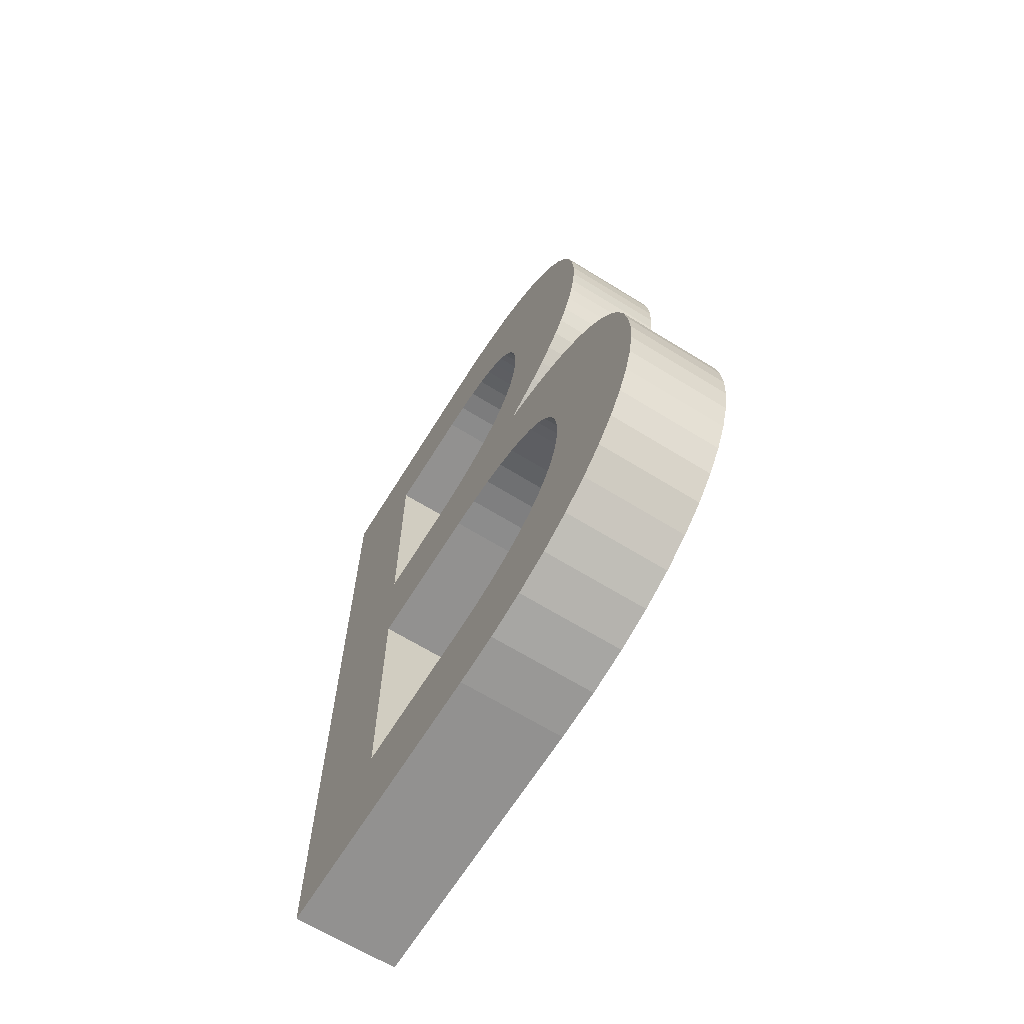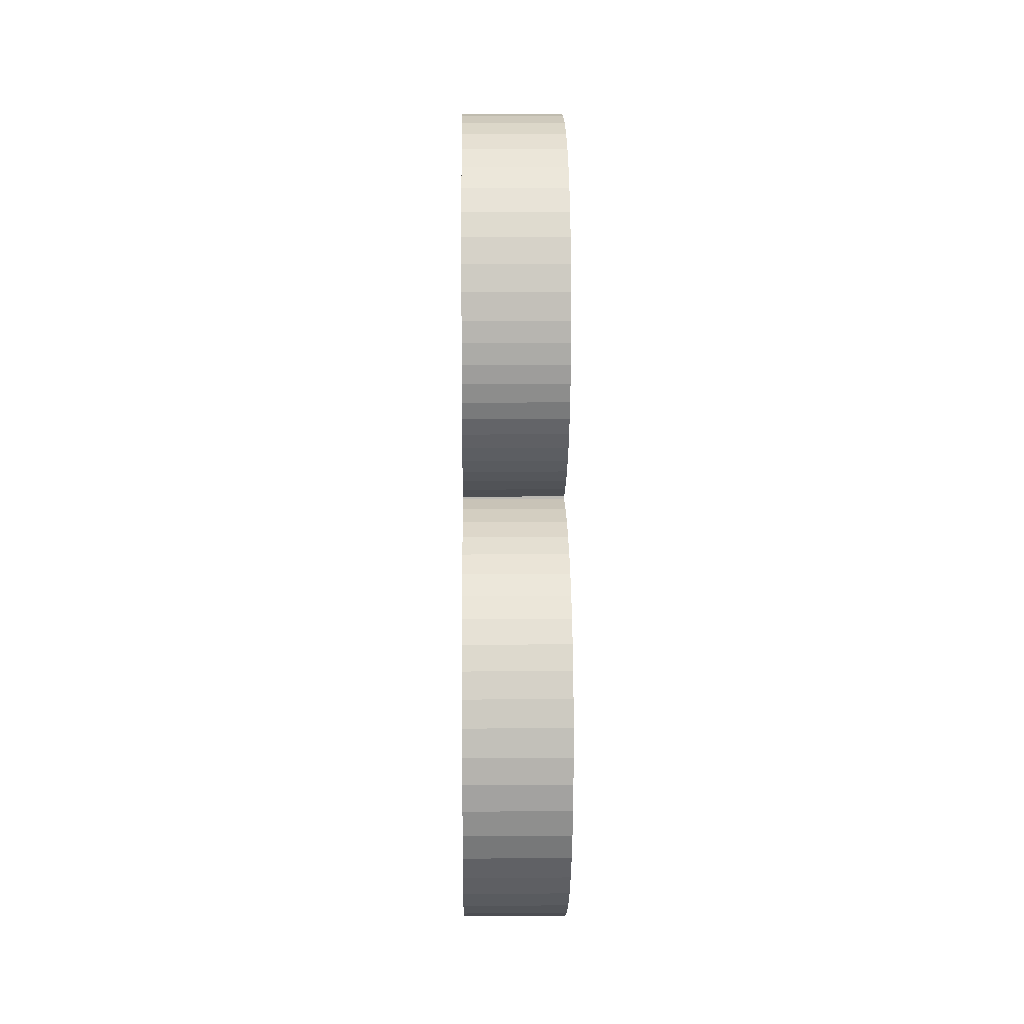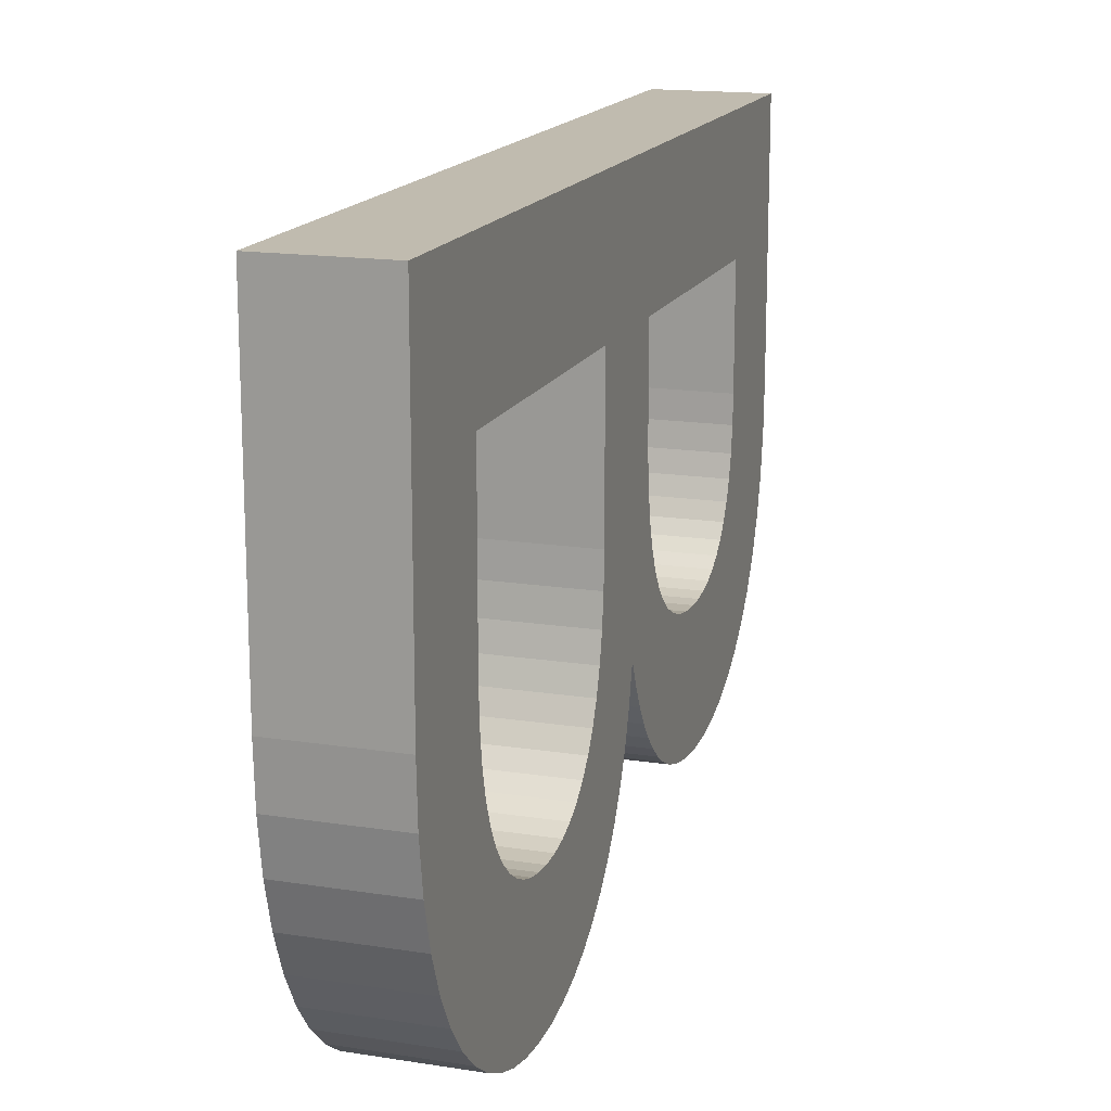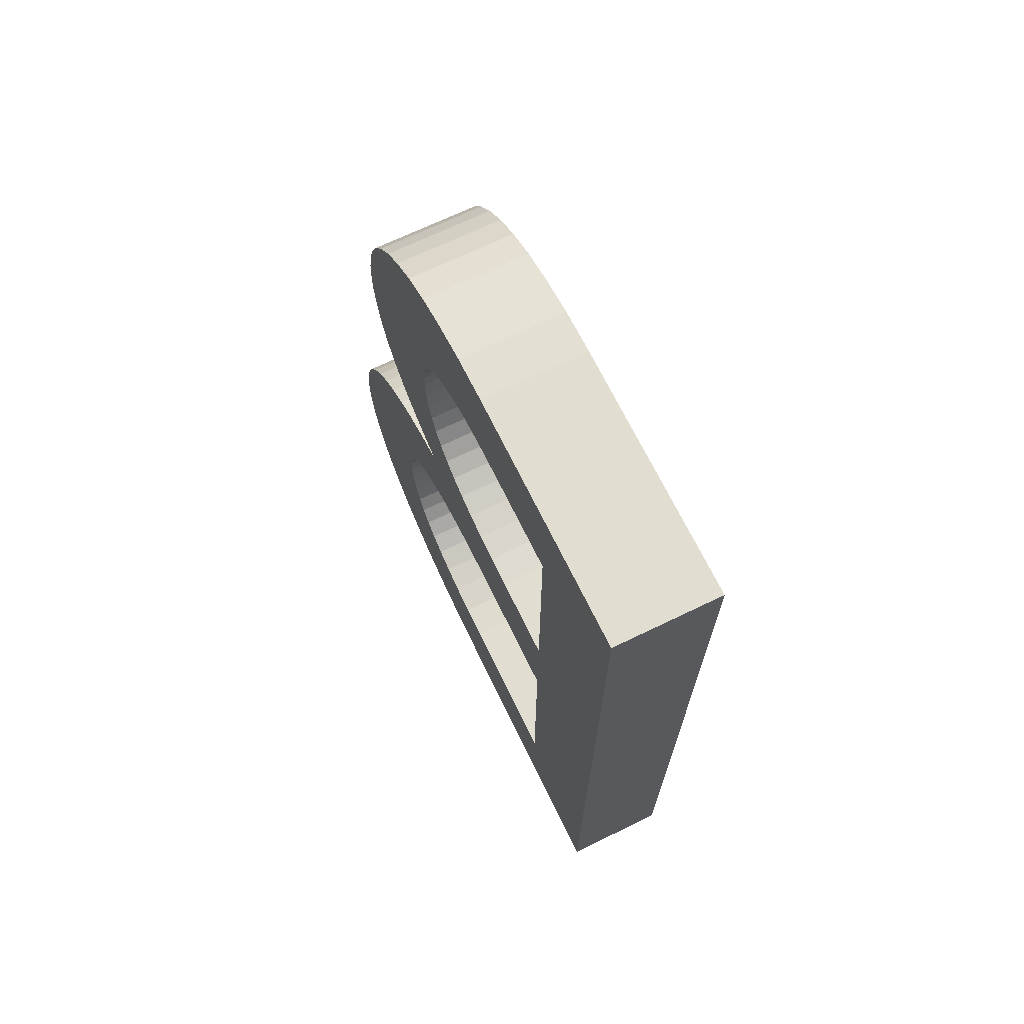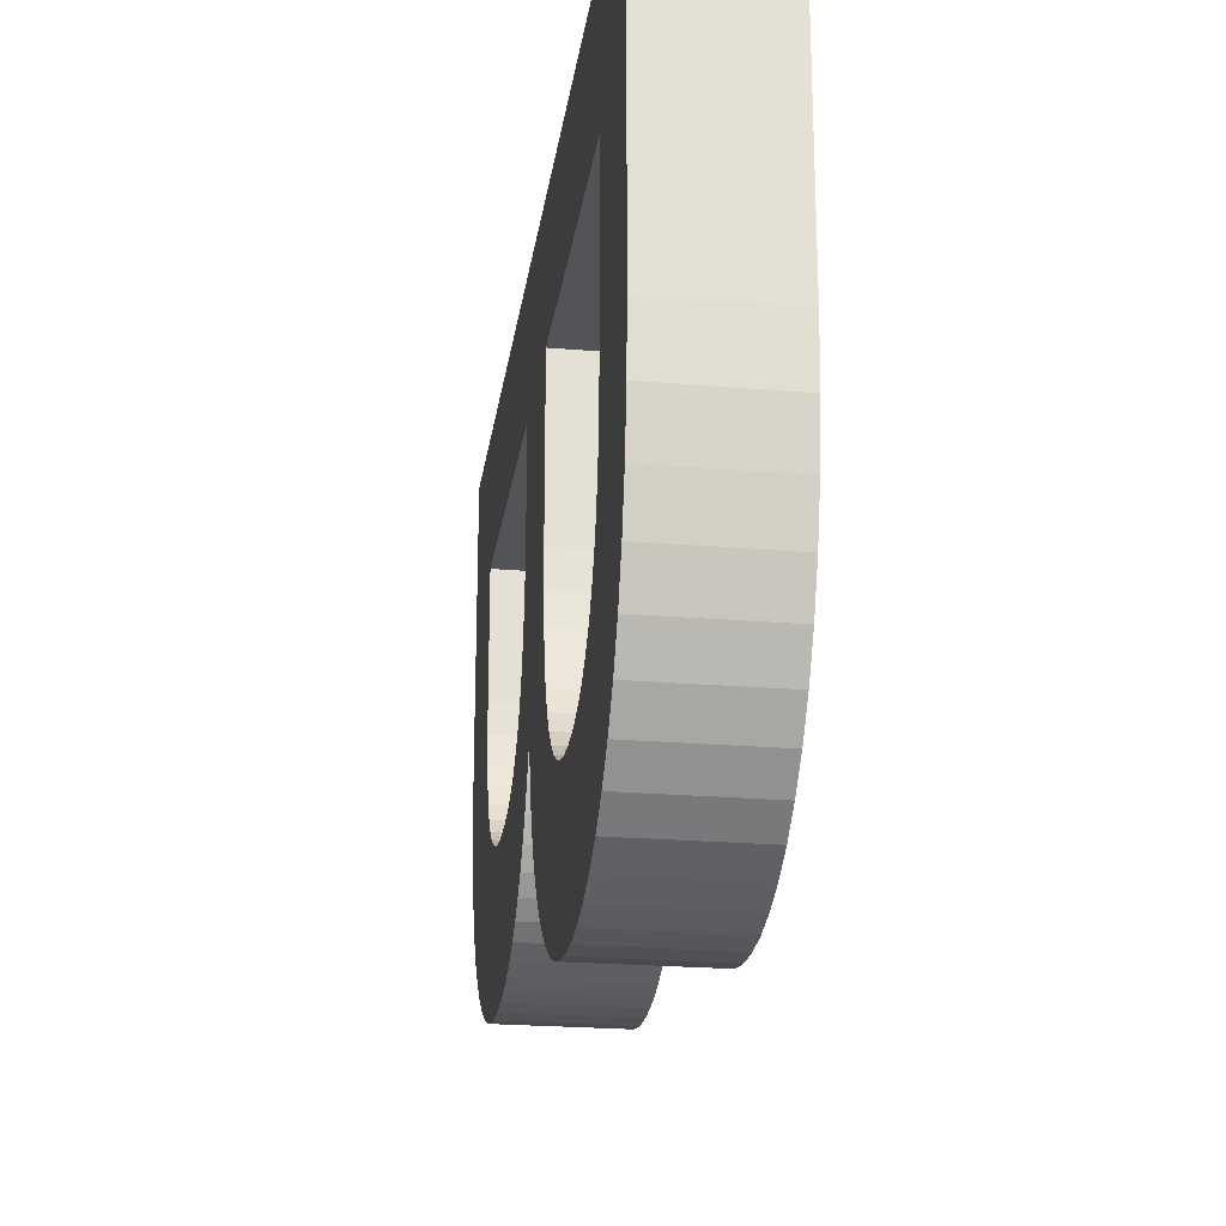
<metadata>
{"format":"obj","ext":"obj","renderer":"f3d","projection":"perspective","resolution":1024,"background":"white","views":[{"elev":-66.1,"azim":148.2,"up":"+Y"},{"elev":6.6,"azim":178.9,"up":"+Y"},{"elev":16.1,"azim":18.0,"up":"+Z"},{"elev":68.6,"azim":-25.9,"up":"+Y"},{"elev":-23.4,"azim":-8.0,"up":"+Z"}]}
</metadata>
<code>
o Text
v 0.05308 -0.3336 0.1762
v 0.05308 -0.3336 -0.05781
v 0.05308 -0.3316 -0.09833
v 0.05308 -0.326 -0.1345
v 0.05308 -0.317 -0.1665
v 0.05308 -0.3051 -0.1945
v 0.05308 -0.2907 -0.2186
v 0.05308 -0.2741 -0.2389
v 0.05308 -0.2558 -0.2557
v 0.05308 -0.2361 -0.2691
v 0.05308 -0.2155 -0.2793
v 0.05308 -0.1943 -0.2863
v 0.05308 -0.1728 -0.2905
v 0.05308 -0.1516 -0.2918
v 0.05308 -0.1292 -0.2905
v 0.05308 -0.1078 -0.2867
v 0.05308 -0.08767 -0.2805
v 0.05308 -0.06881 -0.272
v 0.05308 -0.05131 -0.2611
v 0.05308 -0.03525 -0.2481
v 0.05308 -0.02071 -0.2329
v 0.05308 -0.00777 -0.2157
v 0.05308 0.003487 -0.1965
v 0.05308 0.01298 -0.1754
v 0.05308 0.02064 -0.1525
v 0.05308 0.02638 -0.1278
v 0.05308 0.02838 -0.1278
v 0.05308 0.03599 -0.1448
v 0.05308 0.04433 -0.1602
v 0.05308 0.05344 -0.174
v 0.05308 0.06334 -0.1863
v 0.05308 0.07406 -0.1971
v 0.05308 0.08563 -0.2064
v 0.05308 0.09807 -0.2143
v 0.05308 0.1114 -0.2206
v 0.05308 0.1257 -0.2255
v 0.05308 0.1409 -0.229
v 0.05308 0.1571 -0.2311
v 0.05308 0.1744 -0.2318
v 0.05308 0.1959 -0.2305
v 0.05308 0.2171 -0.2265
v 0.05308 0.2378 -0.2197
v 0.05308 0.2577 -0.21
v 0.05308 0.2764 -0.1975
v 0.05308 0.2936 -0.1819
v 0.05308 0.3091 -0.1633
v 0.05308 0.3224 -0.1416
v 0.05308 0.3333 -0.1166
v 0.05308 0.3415 -0.0884
v 0.05308 0.3466 -0.05682
v 0.05308 0.3484 -0.02181
v 0.05308 0.3484 0.1762
v 0.05308 0.2604 0.07819
v 0.05308 0.2604 -0.01181
v 0.05308 0.2595 -0.03306
v 0.05308 0.2569 -0.05187
v 0.05308 0.2527 -0.06837
v 0.05308 0.2471 -0.08266
v 0.05308 0.2401 -0.09485
v 0.05308 0.232 -0.1051
v 0.05308 0.2228 -0.1134
v 0.05308 0.2127 -0.12
v 0.05308 0.2017 -0.1249
v 0.05308 0.1901 -0.1282
v 0.05308 0.178 -0.1302
v 0.05308 0.1654 -0.1308
v 0.05308 0.1479 -0.1298
v 0.05308 0.132 -0.1269
v 0.05308 0.1176 -0.1219
v 0.05308 0.1047 -0.115
v 0.05308 0.09333 -0.1061
v 0.05308 0.0835 -0.09518
v 0.05308 0.0752 -0.08223
v 0.05308 0.06842 -0.06725
v 0.05308 0.06314 -0.05023
v 0.05308 0.05938 -0.03115
v 0.05308 0.05713 -0.01002
v 0.05308 0.05638 0.01319
v 0.05308 0.05638 0.07819
v 0.05308 -0.03162 0.07819
v 0.05308 -0.03162 -0.03981
v 0.05308 -0.03252 -0.06442
v 0.05308 -0.03517 -0.08676
v 0.05308 -0.03947 -0.1069
v 0.05308 -0.04533 -0.1247
v 0.05308 -0.05266 -0.1404
v 0.05308 -0.06137 -0.1539
v 0.05308 -0.07138 -0.1653
v 0.05308 -0.08259 -0.1745
v 0.05308 -0.0949 -0.1817
v 0.05308 -0.1082 -0.1868
v 0.05308 -0.1225 -0.1898
v 0.05308 -0.1376 -0.1908
v 0.05308 -0.1505 -0.1901
v 0.05308 -0.1633 -0.188
v 0.05308 -0.176 -0.1842
v 0.05308 -0.1883 -0.1785
v 0.05308 -0.1999 -0.1708
v 0.05308 -0.2107 -0.1609
v 0.05308 -0.2205 -0.1486
v 0.05308 -0.229 -0.1338
v 0.05308 -0.2359 -0.1161
v 0.05308 -0.2412 -0.09555
v 0.05308 -0.2445 -0.07184
v 0.05308 -0.2456 -0.04481
v 0.05308 -0.2456 0.07819
v -0.03062 -0.3336 0.1762
v -0.03062 -0.3336 -0.05781
v -0.03062 -0.3316 -0.09833
v -0.03062 -0.326 -0.1345
v -0.03062 -0.317 -0.1665
v -0.03062 -0.3051 -0.1945
v -0.03062 -0.2907 -0.2186
v -0.03062 -0.2741 -0.2389
v -0.03062 -0.2558 -0.2557
v -0.03062 -0.2361 -0.2691
v -0.03062 -0.2155 -0.2793
v -0.03062 -0.1943 -0.2863
v -0.03062 -0.1728 -0.2905
v -0.03062 -0.1516 -0.2918
v -0.03062 -0.1292 -0.2905
v -0.03062 -0.1078 -0.2867
v -0.03062 -0.08767 -0.2805
v -0.03062 -0.06881 -0.272
v -0.03062 -0.05131 -0.2611
v -0.03062 -0.03525 -0.2481
v -0.03062 -0.02071 -0.2329
v -0.03062 -0.00777 -0.2157
v -0.03062 0.003487 -0.1965
v -0.03062 0.01298 -0.1754
v -0.03062 0.02064 -0.1525
v -0.03062 0.02638 -0.1278
v -0.03062 0.02838 -0.1278
v -0.03062 0.03599 -0.1448
v -0.03062 0.04433 -0.1602
v -0.03062 0.05344 -0.174
v -0.03062 0.06334 -0.1863
v -0.03062 0.07406 -0.1971
v -0.03062 0.08563 -0.2064
v -0.03062 0.09807 -0.2143
v -0.03062 0.1114 -0.2206
v -0.03062 0.1257 -0.2255
v -0.03062 0.1409 -0.229
v -0.03062 0.1571 -0.2311
v -0.03062 0.1744 -0.2318
v -0.03062 0.1959 -0.2305
v -0.03062 0.2171 -0.2265
v -0.03062 0.2378 -0.2197
v -0.03062 0.2577 -0.21
v -0.03062 0.2764 -0.1975
v -0.03062 0.2936 -0.1819
v -0.03062 0.3091 -0.1633
v -0.03062 0.3224 -0.1416
v -0.03062 0.3333 -0.1166
v -0.03062 0.3415 -0.0884
v -0.03062 0.3466 -0.05682
v -0.03062 0.3484 -0.02181
v -0.03062 0.3484 0.1762
v -0.03062 0.2604 0.07819
v -0.03062 0.2604 -0.01181
v -0.03062 0.2595 -0.03306
v -0.03062 0.2569 -0.05187
v -0.03062 0.2527 -0.06837
v -0.03062 0.2471 -0.08266
v -0.03062 0.2401 -0.09485
v -0.03062 0.232 -0.1051
v -0.03062 0.2228 -0.1134
v -0.03062 0.2127 -0.12
v -0.03062 0.2017 -0.1249
v -0.03062 0.1901 -0.1282
v -0.03062 0.178 -0.1302
v -0.03062 0.1654 -0.1308
v -0.03062 0.1479 -0.1298
v -0.03062 0.132 -0.1269
v -0.03062 0.1176 -0.1219
v -0.03062 0.1047 -0.115
v -0.03062 0.09333 -0.1061
v -0.03062 0.0835 -0.09518
v -0.03062 0.0752 -0.08223
v -0.03062 0.06842 -0.06725
v -0.03062 0.06314 -0.05023
v -0.03062 0.05938 -0.03115
v -0.03062 0.05713 -0.01002
v -0.03062 0.05638 0.01319
v -0.03062 0.05638 0.07819
v -0.03062 -0.03162 0.07819
v -0.03062 -0.03162 -0.03981
v -0.03062 -0.03252 -0.06442
v -0.03062 -0.03517 -0.08676
v -0.03062 -0.03947 -0.1069
v -0.03062 -0.04533 -0.1247
v -0.03062 -0.05266 -0.1404
v -0.03062 -0.06137 -0.1539
v -0.03062 -0.07138 -0.1653
v -0.03062 -0.08259 -0.1745
v -0.03062 -0.0949 -0.1817
v -0.03062 -0.1082 -0.1868
v -0.03062 -0.1225 -0.1898
v -0.03062 -0.1376 -0.1908
v -0.03062 -0.1505 -0.1901
v -0.03062 -0.1633 -0.188
v -0.03062 -0.176 -0.1842
v -0.03062 -0.1883 -0.1785
v -0.03062 -0.1999 -0.1708
v -0.03062 -0.2107 -0.1609
v -0.03062 -0.2205 -0.1486
v -0.03062 -0.229 -0.1338
v -0.03062 -0.2359 -0.1161
v -0.03062 -0.2412 -0.09555
v -0.03062 -0.2445 -0.07184
v -0.03062 -0.2456 -0.04481
v -0.03062 -0.2456 0.07819
f 1 52 53
f 53 52 51
f 53 51 50
f 53 50 49
f 53 49 48
f 53 48 47
f 53 47 46
f 53 46 45
f 53 45 44
f 53 44 54
f 54 44 43
f 1 53 79
f 55 54 43
f 56 55 43
f 56 43 42
f 57 56 42
f 58 57 42
f 59 58 42
f 60 59 42
f 60 42 41
f 61 60 41
f 62 61 41
f 62 41 40
f 63 62 40
f 64 63 40
f 64 40 39
f 65 64 39
f 66 65 39
f 66 39 38
f 67 66 38
f 67 38 37
f 68 67 37
f 68 37 36
f 69 68 36
f 69 36 35
f 70 69 35
f 70 35 34
f 71 70 34
f 71 34 33
f 72 71 33
f 72 33 32
f 73 72 32
f 74 73 32
f 74 32 31
f 75 74 31
f 75 31 30
f 76 75 30
f 77 76 30
f 78 77 30
f 1 79 80
f 80 79 78
f 80 78 30
f 80 30 29
f 80 29 28
f 80 28 27
f 80 27 26
f 80 26 25
f 80 25 24
f 80 24 23
f 80 23 22
f 80 22 21
f 80 21 81
f 81 21 20
f 1 80 106
f 82 81 20
f 83 82 20
f 84 83 20
f 84 20 19
f 85 84 19
f 86 85 19
f 86 19 18
f 87 86 18
f 88 87 18
f 88 18 17
f 89 88 17
f 90 89 17
f 90 17 16
f 91 90 16
f 91 16 15
f 92 91 15
f 93 92 15
f 93 15 14
f 94 93 14
f 95 94 14
f 95 14 13
f 96 95 13
f 96 13 12
f 97 96 12
f 98 97 12
f 98 12 11
f 99 98 11
f 100 99 11
f 100 11 10
f 101 100 10
f 102 101 10
f 103 102 10
f 103 10 9
f 104 103 9
f 105 104 9
f 1 106 105
f 1 105 9
f 1 9 8
f 1 8 7
f 1 7 6
f 1 6 5
f 1 5 4
f 1 4 3
f 1 3 2
f 107 159 158
f 159 157 158
f 159 156 157
f 159 155 156
f 159 154 155
f 159 153 154
f 159 152 153
f 159 151 152
f 159 150 151
f 159 160 150
f 160 149 150
f 107 185 159
f 161 149 160
f 162 149 161
f 162 148 149
f 163 148 162
f 164 148 163
f 165 148 164
f 166 148 165
f 166 147 148
f 167 147 166
f 168 147 167
f 168 146 147
f 169 146 168
f 170 146 169
f 170 145 146
f 171 145 170
f 172 145 171
f 172 144 145
f 173 144 172
f 173 143 144
f 174 143 173
f 174 142 143
f 175 142 174
f 175 141 142
f 176 141 175
f 176 140 141
f 177 140 176
f 177 139 140
f 178 139 177
f 178 138 139
f 179 138 178
f 180 138 179
f 180 137 138
f 181 137 180
f 181 136 137
f 182 136 181
f 183 136 182
f 184 136 183
f 107 186 185
f 186 184 185
f 186 136 184
f 186 135 136
f 186 134 135
f 186 133 134
f 186 132 133
f 186 131 132
f 186 130 131
f 186 129 130
f 186 128 129
f 186 127 128
f 186 187 127
f 187 126 127
f 107 212 186
f 188 126 187
f 189 126 188
f 190 126 189
f 190 125 126
f 191 125 190
f 192 125 191
f 192 124 125
f 193 124 192
f 194 124 193
f 194 123 124
f 195 123 194
f 196 123 195
f 196 122 123
f 197 122 196
f 197 121 122
f 198 121 197
f 199 121 198
f 199 120 121
f 200 120 199
f 201 120 200
f 201 119 120
f 202 119 201
f 202 118 119
f 203 118 202
f 204 118 203
f 204 117 118
f 205 117 204
f 206 117 205
f 206 116 117
f 207 116 206
f 208 116 207
f 209 116 208
f 209 115 116
f 210 115 209
f 211 115 210
f 107 211 212
f 107 115 211
f 107 114 115
f 107 113 114
f 107 112 113
f 107 111 112
f 107 110 111
f 107 109 110
f 107 108 109
f 47 152 46
f 24 129 23
f 37 142 36
f 14 119 13
f 69 174 68
f 96 201 95
f 46 151 45
f 23 128 22
f 45 150 44
f 22 127 21
f 36 141 35
f 13 118 12
f 54 159 53
f 81 186 80
f 70 175 69
f 97 202 96
f 98 203 97
f 44 149 43
f 21 126 20
f 35 140 34
f 71 176 70
f 53 185 79
f 80 212 106
f 12 117 11
f 55 160 54
f 82 187 81
f 99 204 98
f 34 139 33
f 56 161 55
f 83 188 82
f 72 177 71
f 100 205 99
f 84 189 83
f 43 148 42
f 33 138 32
f 11 116 10
f 57 162 56
f 73 178 72
f 101 206 100
f 20 125 19
f 58 163 57
f 85 190 84
f 74 179 73
f 102 207 101
f 59 164 58
f 86 191 85
f 103 208 102
f 32 137 31
f 60 165 59
f 75 180 74
f 19 124 18
f 10 115 9
f 87 192 86
f 104 209 103
f 42 147 41
f 31 136 30
f 61 166 60
f 88 193 87
f 76 181 75
f 105 210 104
f 62 167 61
f 77 182 76
f 18 123 17
f 106 211 105
f 89 194 88
f 78 183 77
f 41 146 40
f 63 168 62
f 90 195 89
f 9 114 8
f 64 169 63
f 8 113 7
f 17 122 16
f 79 184 78
f 91 196 90
f 1 158 52
f 7 112 6
f 40 145 39
f 65 170 64
f 30 135 29
f 6 111 5
f 16 121 15
f 66 171 65
f 92 197 91
f 52 157 51
f 29 134 28
f 5 110 4
f 93 198 92
f 51 156 50
f 28 133 27
f 4 109 3
f 39 144 38
f 2 107 1
f 67 172 66
f 50 155 49
f 27 132 26
f 3 108 2
f 15 120 14
f 94 199 93
f 49 154 48
f 26 131 25
f 38 143 37
f 68 173 67
f 95 200 94
f 48 153 47
f 25 130 24
f 47 153 152
f 24 130 129
f 37 143 142
f 14 120 119
f 69 175 174
f 96 202 201
f 46 152 151
f 23 129 128
f 45 151 150
f 22 128 127
f 36 142 141
f 13 119 118
f 54 160 159
f 81 187 186
f 70 176 175
f 97 203 202
f 98 204 203
f 44 150 149
f 21 127 126
f 35 141 140
f 71 177 176
f 53 159 185
f 80 186 212
f 12 118 117
f 55 161 160
f 82 188 187
f 99 205 204
f 34 140 139
f 56 162 161
f 83 189 188
f 72 178 177
f 100 206 205
f 84 190 189
f 43 149 148
f 33 139 138
f 11 117 116
f 57 163 162
f 73 179 178
f 101 207 206
f 20 126 125
f 58 164 163
f 85 191 190
f 74 180 179
f 102 208 207
f 59 165 164
f 86 192 191
f 103 209 208
f 32 138 137
f 60 166 165
f 75 181 180
f 19 125 124
f 10 116 115
f 87 193 192
f 104 210 209
f 42 148 147
f 31 137 136
f 61 167 166
f 88 194 193
f 76 182 181
f 105 211 210
f 62 168 167
f 77 183 182
f 18 124 123
f 106 212 211
f 89 195 194
f 78 184 183
f 41 147 146
f 63 169 168
f 90 196 195
f 9 115 114
f 64 170 169
f 8 114 113
f 17 123 122
f 79 185 184
f 91 197 196
f 1 107 158
f 7 113 112
f 40 146 145
f 65 171 170
f 30 136 135
f 6 112 111
f 16 122 121
f 66 172 171
f 92 198 197
f 52 158 157
f 29 135 134
f 5 111 110
f 93 199 198
f 51 157 156
f 28 134 133
f 4 110 109
f 39 145 144
f 2 108 107
f 67 173 172
f 50 156 155
f 27 133 132
f 3 109 108
f 15 121 120
f 94 200 199
f 49 155 154
f 26 132 131
f 38 144 143
f 68 174 173
f 95 201 200
f 48 154 153
f 25 131 130

</code>
